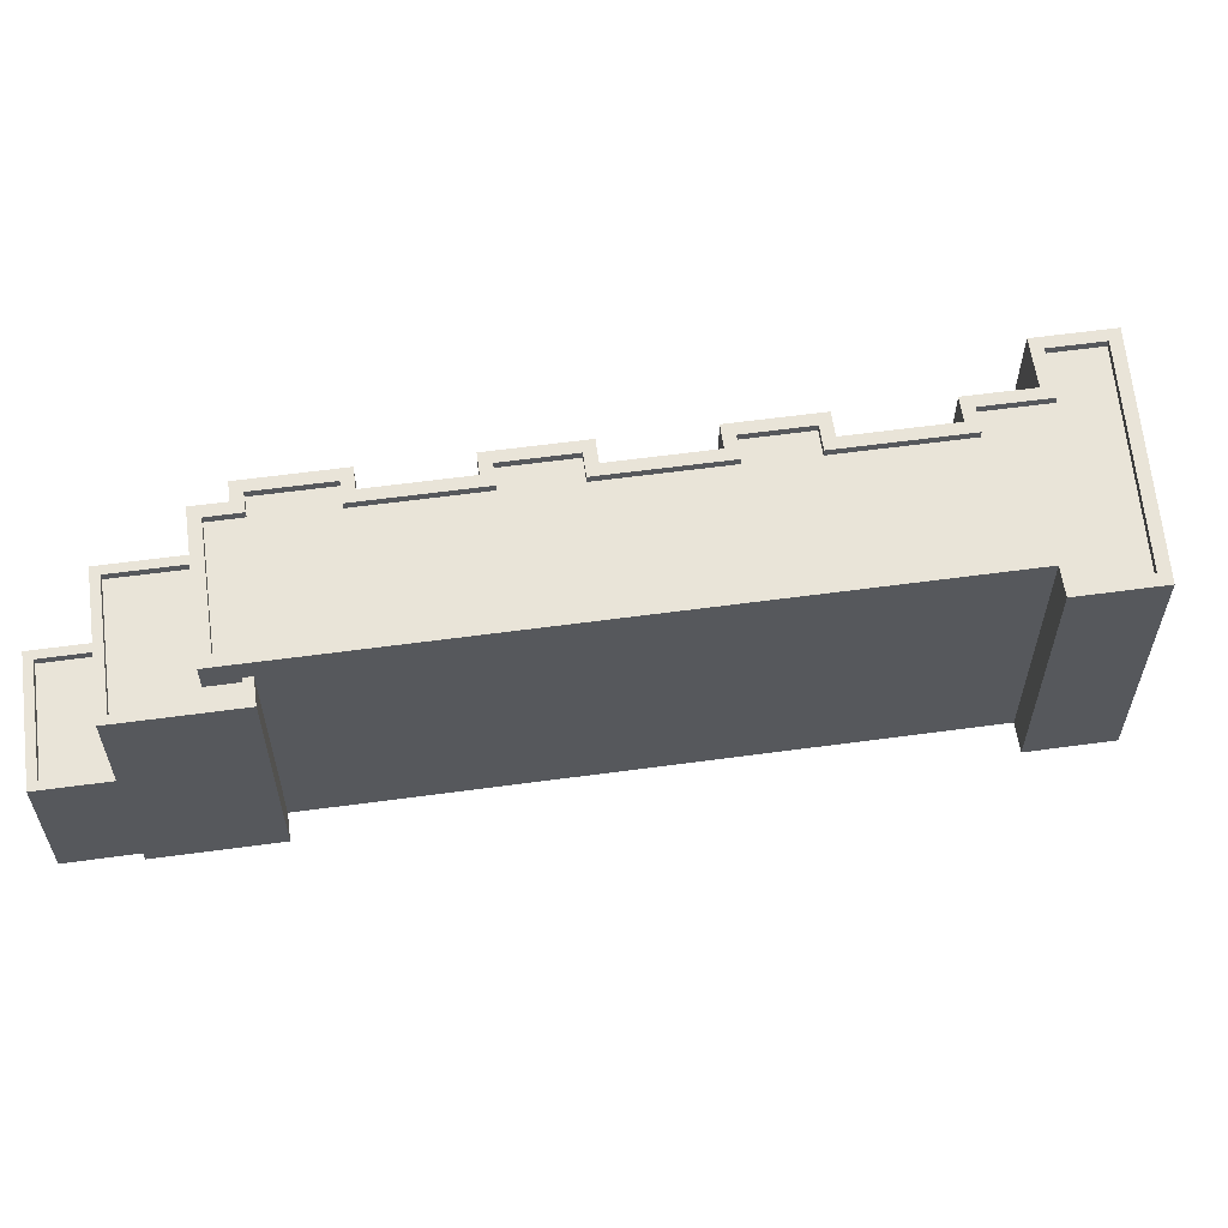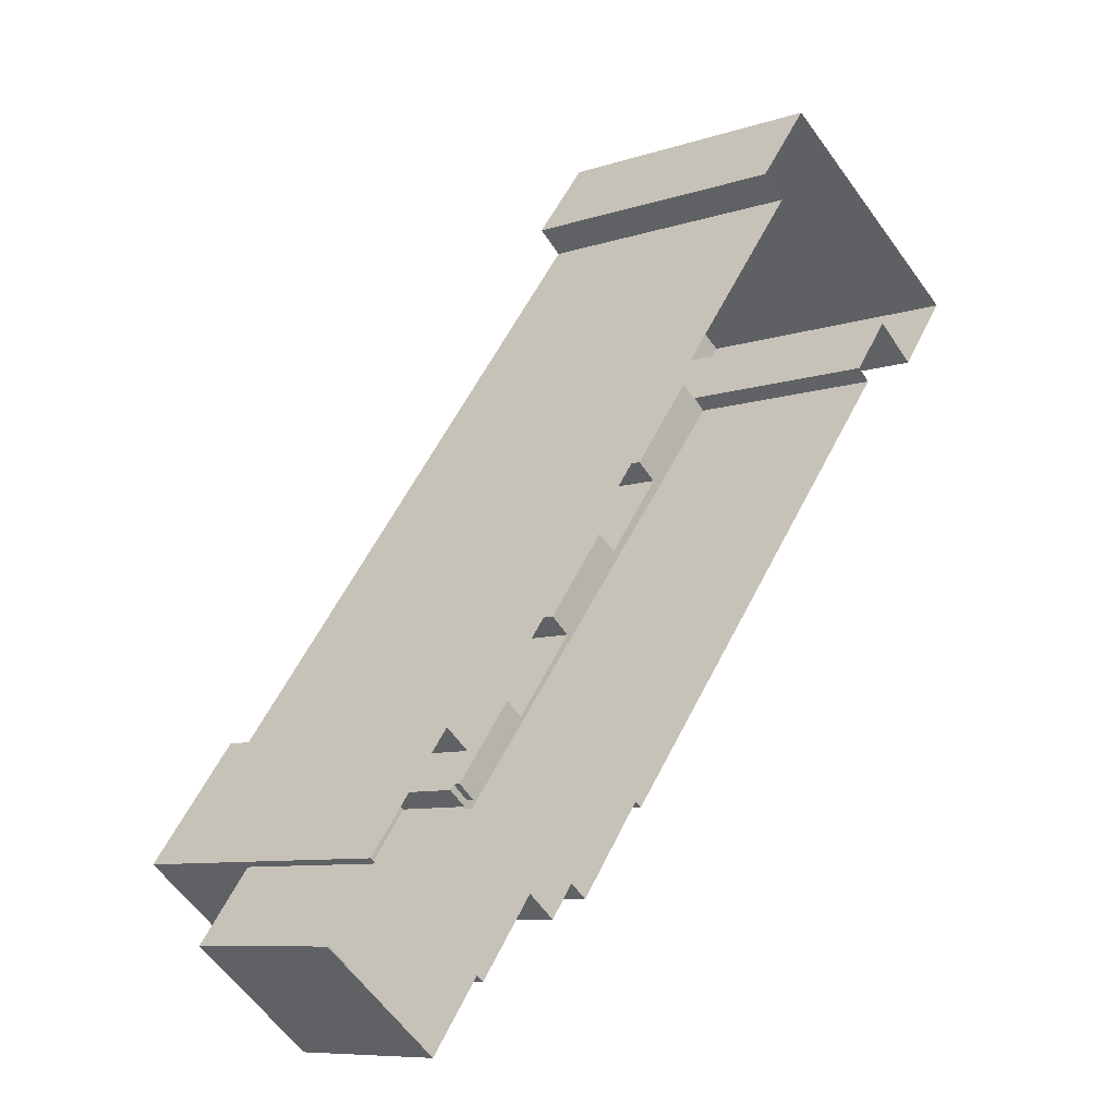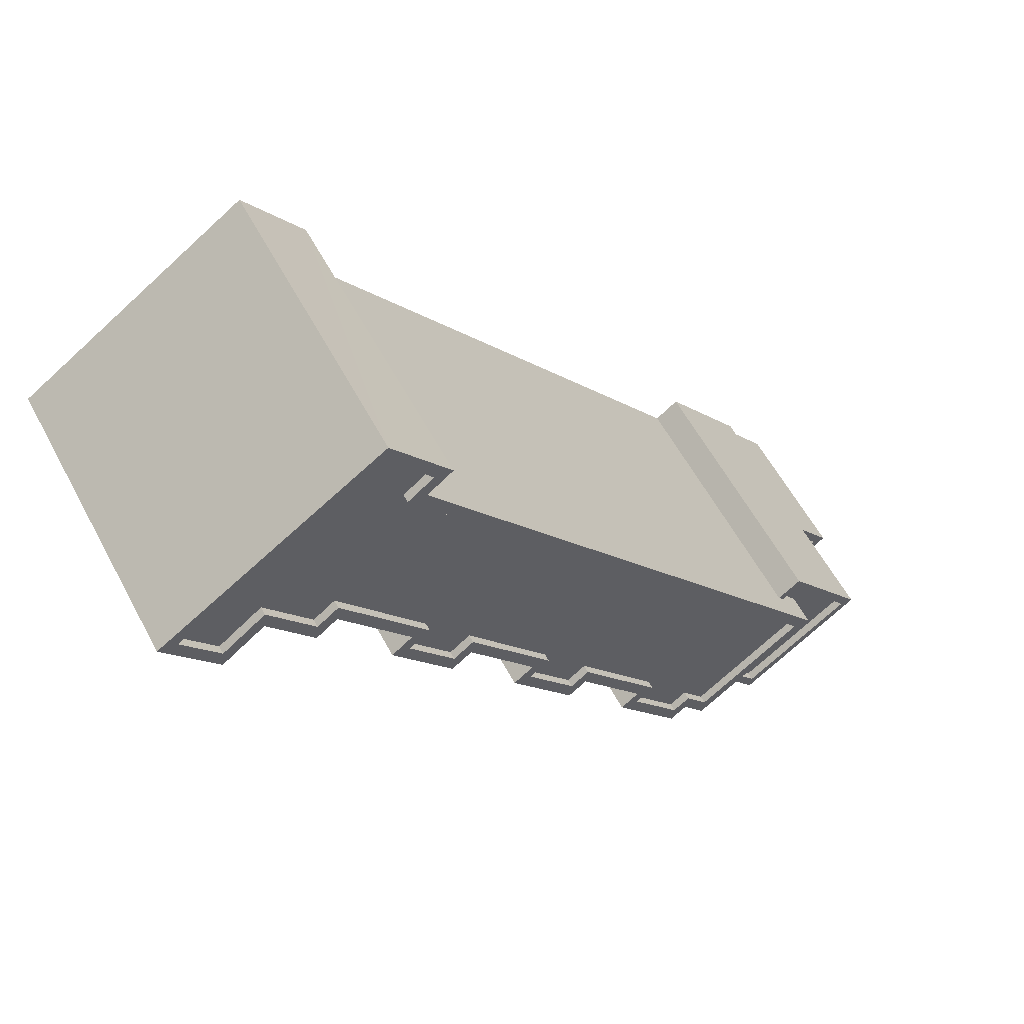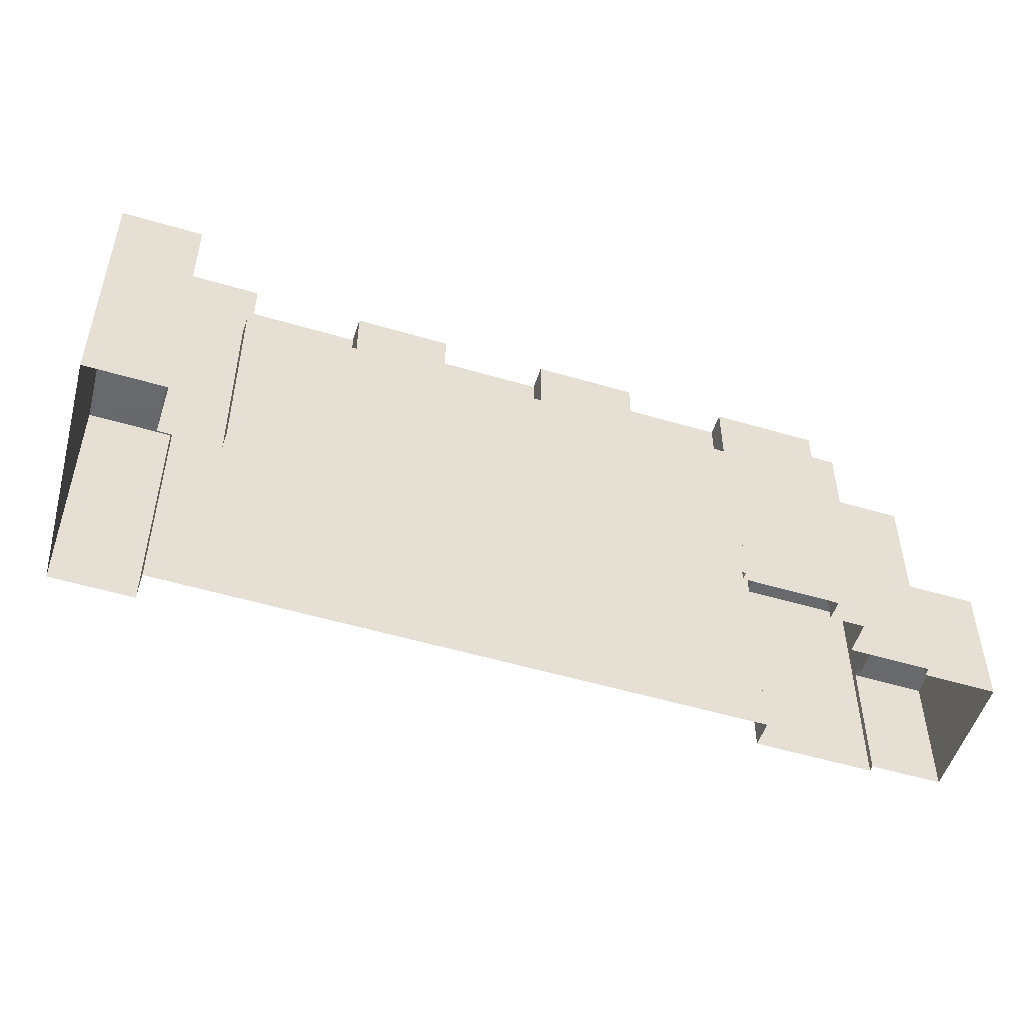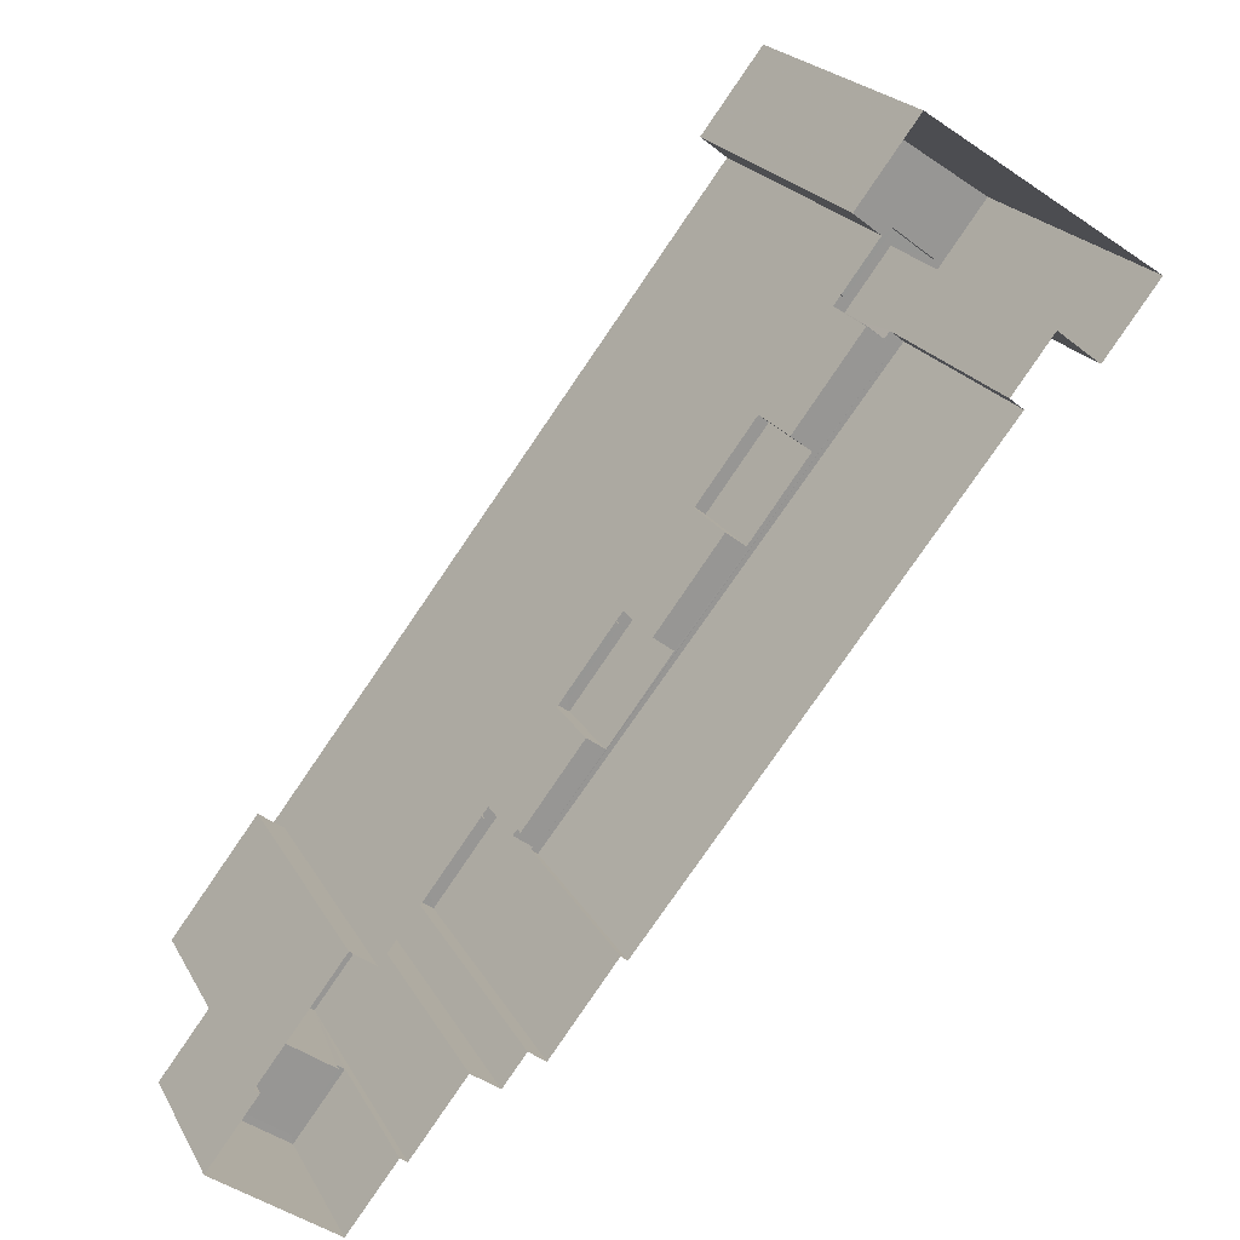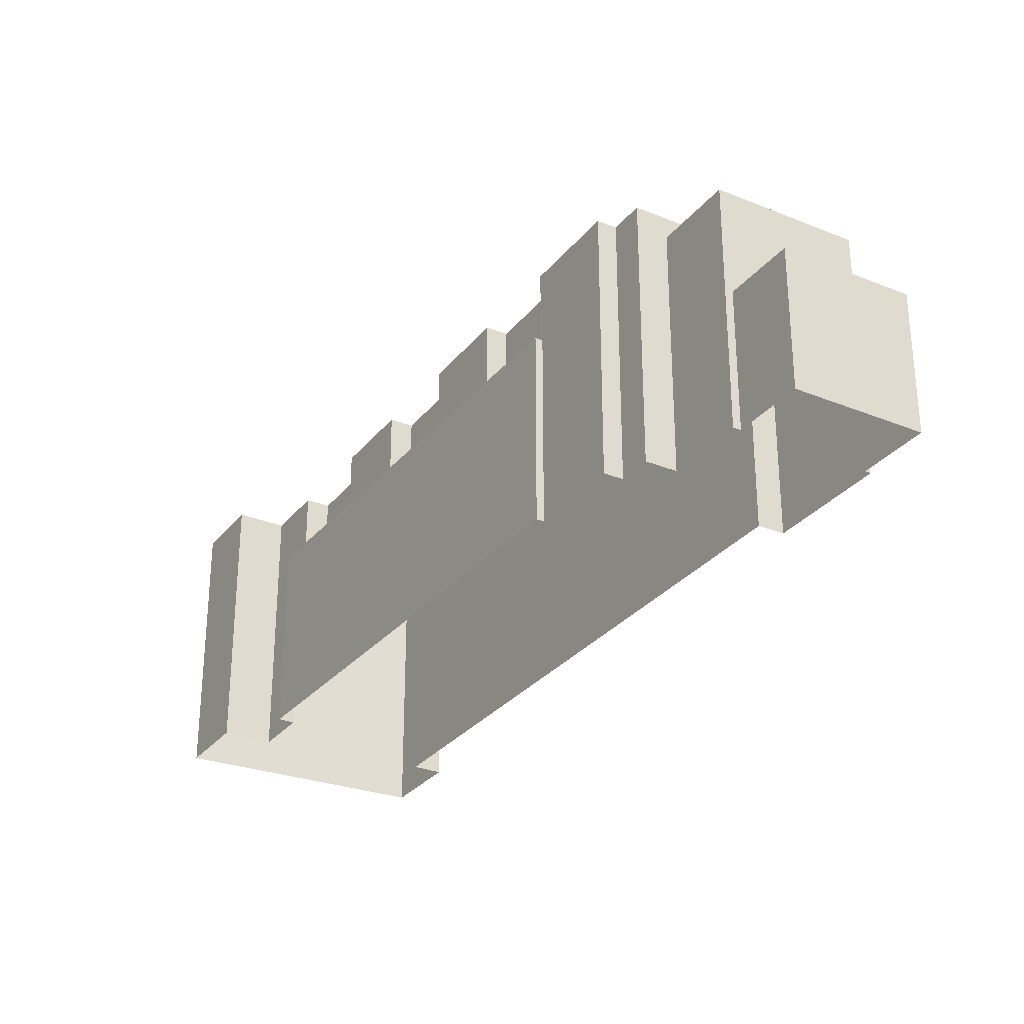
<metadata>
{"format":"obj","ext":"obj","renderer":"f3d","projection":"perspective","resolution":1024,"background":"white","views":[{"elev":60.2,"azim":119.7,"up":"+Z"},{"elev":-8.3,"azim":132.9,"up":"+Y"},{"elev":57.8,"azim":-27.8,"up":"+Y"},{"elev":-52.6,"azim":-70.1,"up":"+Z"},{"elev":21.8,"azim":158.0,"up":"+Y"},{"elev":-29.6,"azim":6.7,"up":"+Z"}]}
</metadata>
<code>
v -1.307e+04 -3.502e+04 47.94
v -1.307e+04 -3.502e+04 47.69
v -1.307e+04 -3.502e+04 47.94
v -1.307e+04 -3.502e+04 47.69
v -1.308e+04 -3.501e+04 47.94
v -1.308e+04 -3.501e+04 47.69
v -1.308e+04 -3.501e+04 47.94
v -1.308e+04 -3.501e+04 47.69
v -1.307e+04 -3.502e+04 41.44
v -1.308e+04 -3.501e+04 47.94
v -1.308e+04 -3.501e+04 41.44
v -1.307e+04 -3.502e+04 47.94
v -1.308e+04 -3.501e+04 47.94
v -1.308e+04 -3.501e+04 41.44
v -1.307e+04 -3.502e+04 47.94
v -1.307e+04 -3.502e+04 41.44
v -1.307e+04 -3.502e+04 50.44
v -1.307e+04 -3.503e+04 50.44
v -1.307e+04 -3.503e+04 41.44
v -1.307e+04 -3.502e+04 47.94
v -1.307e+04 -3.503e+04 50.44
v -1.307e+04 -3.503e+04 41.44
v -1.307e+04 -3.503e+04 41.44
v -1.307e+04 -3.503e+04 50.44
v -1.308e+04 -3.501e+04 47.94
v -1.308e+04 -3.501e+04 50.44
v -1.309e+04 -3.501e+04 41.44
v -1.309e+04 -3.501e+04 50.44
v -1.309e+04 -3.501e+04 41.44
v -1.309e+04 -3.501e+04 50.44
v -1.309e+04 -3.501e+04 50.44
v -1.309e+04 -3.501e+04 41.44
v -1.308e+04 -3.5e+04 50.44
v -1.308e+04 -3.5e+04 41.43
v -1.308e+04 -3.501e+04 41.43
v -1.308e+04 -3.501e+04 50.44
v -1.308e+04 -3.501e+04 41.43
v -1.308e+04 -3.501e+04 50.44
v -1.307e+04 -3.502e+04 41.44
v -1.307e+04 -3.502e+04 49.71
v -1.307e+04 -3.502e+04 49.46
v -1.307e+04 -3.502e+04 49.71
v -1.307e+04 -3.502e+04 49.46
v -1.307e+04 -3.502e+04 50.44
v -1.307e+04 -3.503e+04 41.44
v -1.307e+04 -3.503e+04 49.71
v -1.307e+04 -3.503e+04 49.71
v -1.307e+04 -3.503e+04 49.46
v -1.307e+04 -3.502e+04 50.44
v -1.307e+04 -3.502e+04 47.94
v -1.308e+04 -3.502e+04 47.69
v -1.308e+04 -3.502e+04 50.44
v -1.308e+04 -3.502e+04 47.69
v -1.308e+04 -3.502e+04 50.44
v -1.308e+04 -3.502e+04 50.44
v -1.308e+04 -3.502e+04 47.69
v -1.308e+04 -3.502e+04 50.44
v -1.308e+04 -3.502e+04 47.69
v -1.308e+04 -3.502e+04 50.44
v -1.308e+04 -3.502e+04 47.69
v -1.308e+04 -3.502e+04 47.69
v -1.308e+04 -3.502e+04 50.44
v -1.308e+04 -3.501e+04 50.44
v -1.308e+04 -3.501e+04 47.69
v -1.308e+04 -3.501e+04 50.44
v -1.308e+04 -3.501e+04 47.69
v -1.308e+04 -3.501e+04 47.94
v -1.308e+04 -3.501e+04 50.44
v -1.307e+04 -3.502e+04 50.44
v -1.307e+04 -3.502e+04 50.19
v -1.307e+04 -3.503e+04 50.19
v -1.307e+04 -3.503e+04 50.44
v -1.307e+04 -3.503e+04 50.44
v -1.307e+04 -3.503e+04 50.19
v -1.307e+04 -3.503e+04 50.19
v -1.307e+04 -3.503e+04 50.44
v -1.307e+04 -3.502e+04 50.44
v -1.307e+04 -3.502e+04 50.19
v -1.307e+04 -3.502e+04 50.44
v -1.307e+04 -3.502e+04 50.19
v -1.308e+04 -3.502e+04 50.44
v -1.308e+04 -3.502e+04 50.19
v -1.308e+04 -3.502e+04 50.19
v -1.308e+04 -3.502e+04 50.44
v -1.308e+04 -3.502e+04 50.44
v -1.308e+04 -3.502e+04 50.19
v -1.308e+04 -3.502e+04 50.44
v -1.308e+04 -3.502e+04 50.19
v -1.308e+04 -3.501e+04 50.44
v -1.308e+04 -3.501e+04 50.19
v -1.308e+04 -3.502e+04 50.19
v -1.308e+04 -3.502e+04 50.44
v -1.308e+04 -3.501e+04 50.44
v -1.308e+04 -3.501e+04 50.19
v -1.308e+04 -3.501e+04 50.44
v -1.308e+04 -3.501e+04 50.19
v -1.308e+04 -3.501e+04 50.44
v -1.308e+04 -3.501e+04 50.19
v -1.308e+04 -3.501e+04 50.19
v -1.308e+04 -3.501e+04 50.44
v -1.309e+04 -3.501e+04 50.44
v -1.309e+04 -3.501e+04 50.19
v -1.309e+04 -3.501e+04 50.19
v -1.309e+04 -3.501e+04 50.44
v -1.309e+04 -3.501e+04 50.19
v -1.309e+04 -3.501e+04 50.44
v -1.308e+04 -3.5e+04 50.44
v -1.308e+04 -3.5e+04 50.19
v -1.308e+04 -3.501e+04 50.44
v -1.308e+04 -3.501e+04 50.19
v -1.308e+04 -3.501e+04 50.19
v -1.308e+04 -3.501e+04 50.44
v -1.307e+04 -3.503e+04 45.87
v -1.307e+04 -3.503e+04 46.12
v -1.307e+04 -3.503e+04 45.87
v -1.307e+04 -3.503e+04 46.12
v -1.306e+04 -3.503e+04 46.12
v -1.306e+04 -3.503e+04 45.87
v -1.306e+04 -3.503e+04 46.12
v -1.306e+04 -3.503e+04 45.87
v -1.306e+04 -3.503e+04 46.12
v -1.306e+04 -3.503e+04 46.12
v -1.306e+04 -3.503e+04 41.44
v -1.306e+04 -3.503e+04 41.44
v -1.307e+04 -3.503e+04 41.44
v -1.307e+04 -3.503e+04 46.12
v -1.307e+04 -3.503e+04 46.12
v -1.307e+04 -3.503e+04 41.44
v -1.307e+04 -3.503e+04 41.44
v -1.307e+04 -3.503e+04 49.71
v -1.306e+04 -3.503e+04 49.71
v -1.306e+04 -3.503e+04 41.44
v -1.307e+04 -3.502e+04 49.71
v -1.307e+04 -3.502e+04 41.44
v -1.307e+04 -3.503e+04 49.71
v -1.307e+04 -3.503e+04 49.46
v -1.307e+04 -3.502e+04 49.46
v -1.307e+04 -3.502e+04 49.71
v -1.306e+04 -3.503e+04 49.71
v -1.306e+04 -3.503e+04 49.46
f 37 34 35
f 34 27 32
f 32 27 29
f 124 134 132
f 123 128 124
f 123 125 128
f 11 16 9
f 124 39 134
f 37 39 16
f 19 16 22
f 11 14 16
f 27 37 14
f 23 22 45
f 129 45 128
f 27 34 37
f 128 45 124
f 45 39 124
f 16 39 22
f 14 37 16
f 22 39 45
f 53 4 51
f 4 53 2
f 66 8 64
f 58 60 61
f 58 61 56
f 6 2 53
f 8 6 64
f 6 53 56
f 64 6 61
f 61 6 56
f 7 67 25
f 3 50 1
f 25 5 7
f 3 20 50
f 12 15 20
f 13 10 5
f 25 13 5
f 5 10 3
f 10 12 3
f 12 20 3
f 59 89 92
f 87 89 59
f 69 24 44
f 62 59 92
f 72 21 24
f 76 18 21
f 77 17 18
f 57 55 85
f 87 57 85
f 52 79 81
f 55 54 84
f 87 59 57
f 85 55 84
f 84 52 81
f 49 17 77
f 73 21 72
f 69 72 24
f 49 77 79
f 52 49 79
f 52 84 54
f 77 18 76
f 73 76 21
f 71 70 74
f 78 75 74
f 103 102 105
f 105 102 108
f 108 111 110
f 88 70 111
f 78 74 80
f 86 83 82
f 80 70 82
f 86 82 88
f 94 91 90
f 90 88 111
f 94 90 96
f 102 99 98
f 98 96 111
f 74 70 80
f 102 111 108
f 82 70 88
f 96 90 111
f 102 98 111
f 63 62 92
f 106 31 30
f 33 31 106
f 30 28 104
f 100 28 26
f 63 93 65
f 107 33 106
f 93 95 65
f 63 92 93
f 65 95 68
f 68 100 26
f 95 97 68
f 97 100 68
f 100 101 28
f 104 106 30
f 101 104 28
f 44 38 69
f 69 38 112
f 33 109 36
f 109 38 36
f 112 38 109
f 107 109 33
f 118 120 113
f 115 118 113
f 126 114 127
f 127 114 116
f 119 121 117
f 122 114 126
f 119 122 121
f 122 119 114
f 47 46 135
f 133 40 138
f 46 130 135
f 40 42 138
f 133 139 131
f 139 130 131
f 135 130 139
f 133 138 139
f 137 43 140
f 140 43 136
f 137 41 43
f 136 43 48
f 1 2 3
f 1 4 2
f 5 3 2
f 6 5 2
f 7 6 8
f 7 5 6
f 9 10 11
f 9 12 10
f 11 10 13
f 14 11 13
f 15 12 9
f 16 15 9
f 17 15 18
f 18 15 19
f 17 20 15
f 19 15 16
f 21 22 23
f 24 21 23
f 21 19 22
f 21 18 19
f 25 26 13
f 14 13 27
f 27 13 28
f 13 26 28
f 28 29 27
f 28 30 29
f 31 32 29
f 30 31 29
f 33 34 32
f 31 33 32
f 33 35 34
f 33 36 35
f 36 37 35
f 36 38 37
f 39 37 40
f 41 42 43
f 43 42 44
f 37 38 40
f 38 44 40
f 40 44 42
f 23 45 46
f 23 46 24
f 24 47 44
f 48 43 47
f 47 43 44
f 46 47 24
f 20 17 49
f 50 20 49
f 51 1 52
f 52 1 49
f 51 4 1
f 49 1 50
f 53 51 52
f 54 53 52
f 55 53 54
f 55 56 53
f 57 56 55
f 57 58 56
f 59 58 57
f 59 60 58
f 61 60 59
f 62 61 59
f 63 61 62
f 63 64 61
f 65 64 63
f 65 66 64
f 8 66 7
f 67 7 68
f 68 7 65
f 7 66 65
f 25 68 26
f 25 67 68
f 69 70 71
f 72 69 71
f 73 71 74
f 73 72 71
f 73 74 75
f 76 73 75
f 77 75 78
f 77 76 75
f 79 78 80
f 79 77 78
f 81 80 82
f 81 79 80
f 81 82 83
f 84 81 83
f 85 83 86
f 85 84 83
f 87 86 88
f 87 85 86
f 89 88 90
f 89 87 88
f 89 90 91
f 92 89 91
f 93 91 94
f 93 92 91
f 95 94 96
f 95 93 94
f 97 96 98
f 97 95 96
f 97 98 99
f 100 97 99
f 101 99 102
f 101 100 99
f 101 102 103
f 104 101 103
f 104 103 105
f 106 104 105
f 107 105 108
f 107 106 105
f 109 108 110
f 109 107 108
f 109 110 111
f 112 109 111
f 112 111 70
f 69 112 70
f 113 114 115
f 113 116 114
f 117 118 119
f 117 120 118
f 115 119 118
f 115 114 119
f 121 122 123
f 124 121 123
f 122 125 123
f 122 126 125
f 127 125 126
f 127 128 125
f 128 127 129
f 130 129 127
f 130 116 131
f 132 121 124
f 131 121 132
f 113 120 117
f 117 121 131
f 116 113 117
f 130 127 116
f 131 116 117
f 39 133 134
f 39 40 133
f 133 131 132
f 134 133 132
f 46 129 130
f 46 45 129
f 47 135 136
f 48 47 136
f 41 137 138
f 42 41 138
f 139 138 137
f 140 139 137
f 139 140 136
f 135 139 136

</code>
